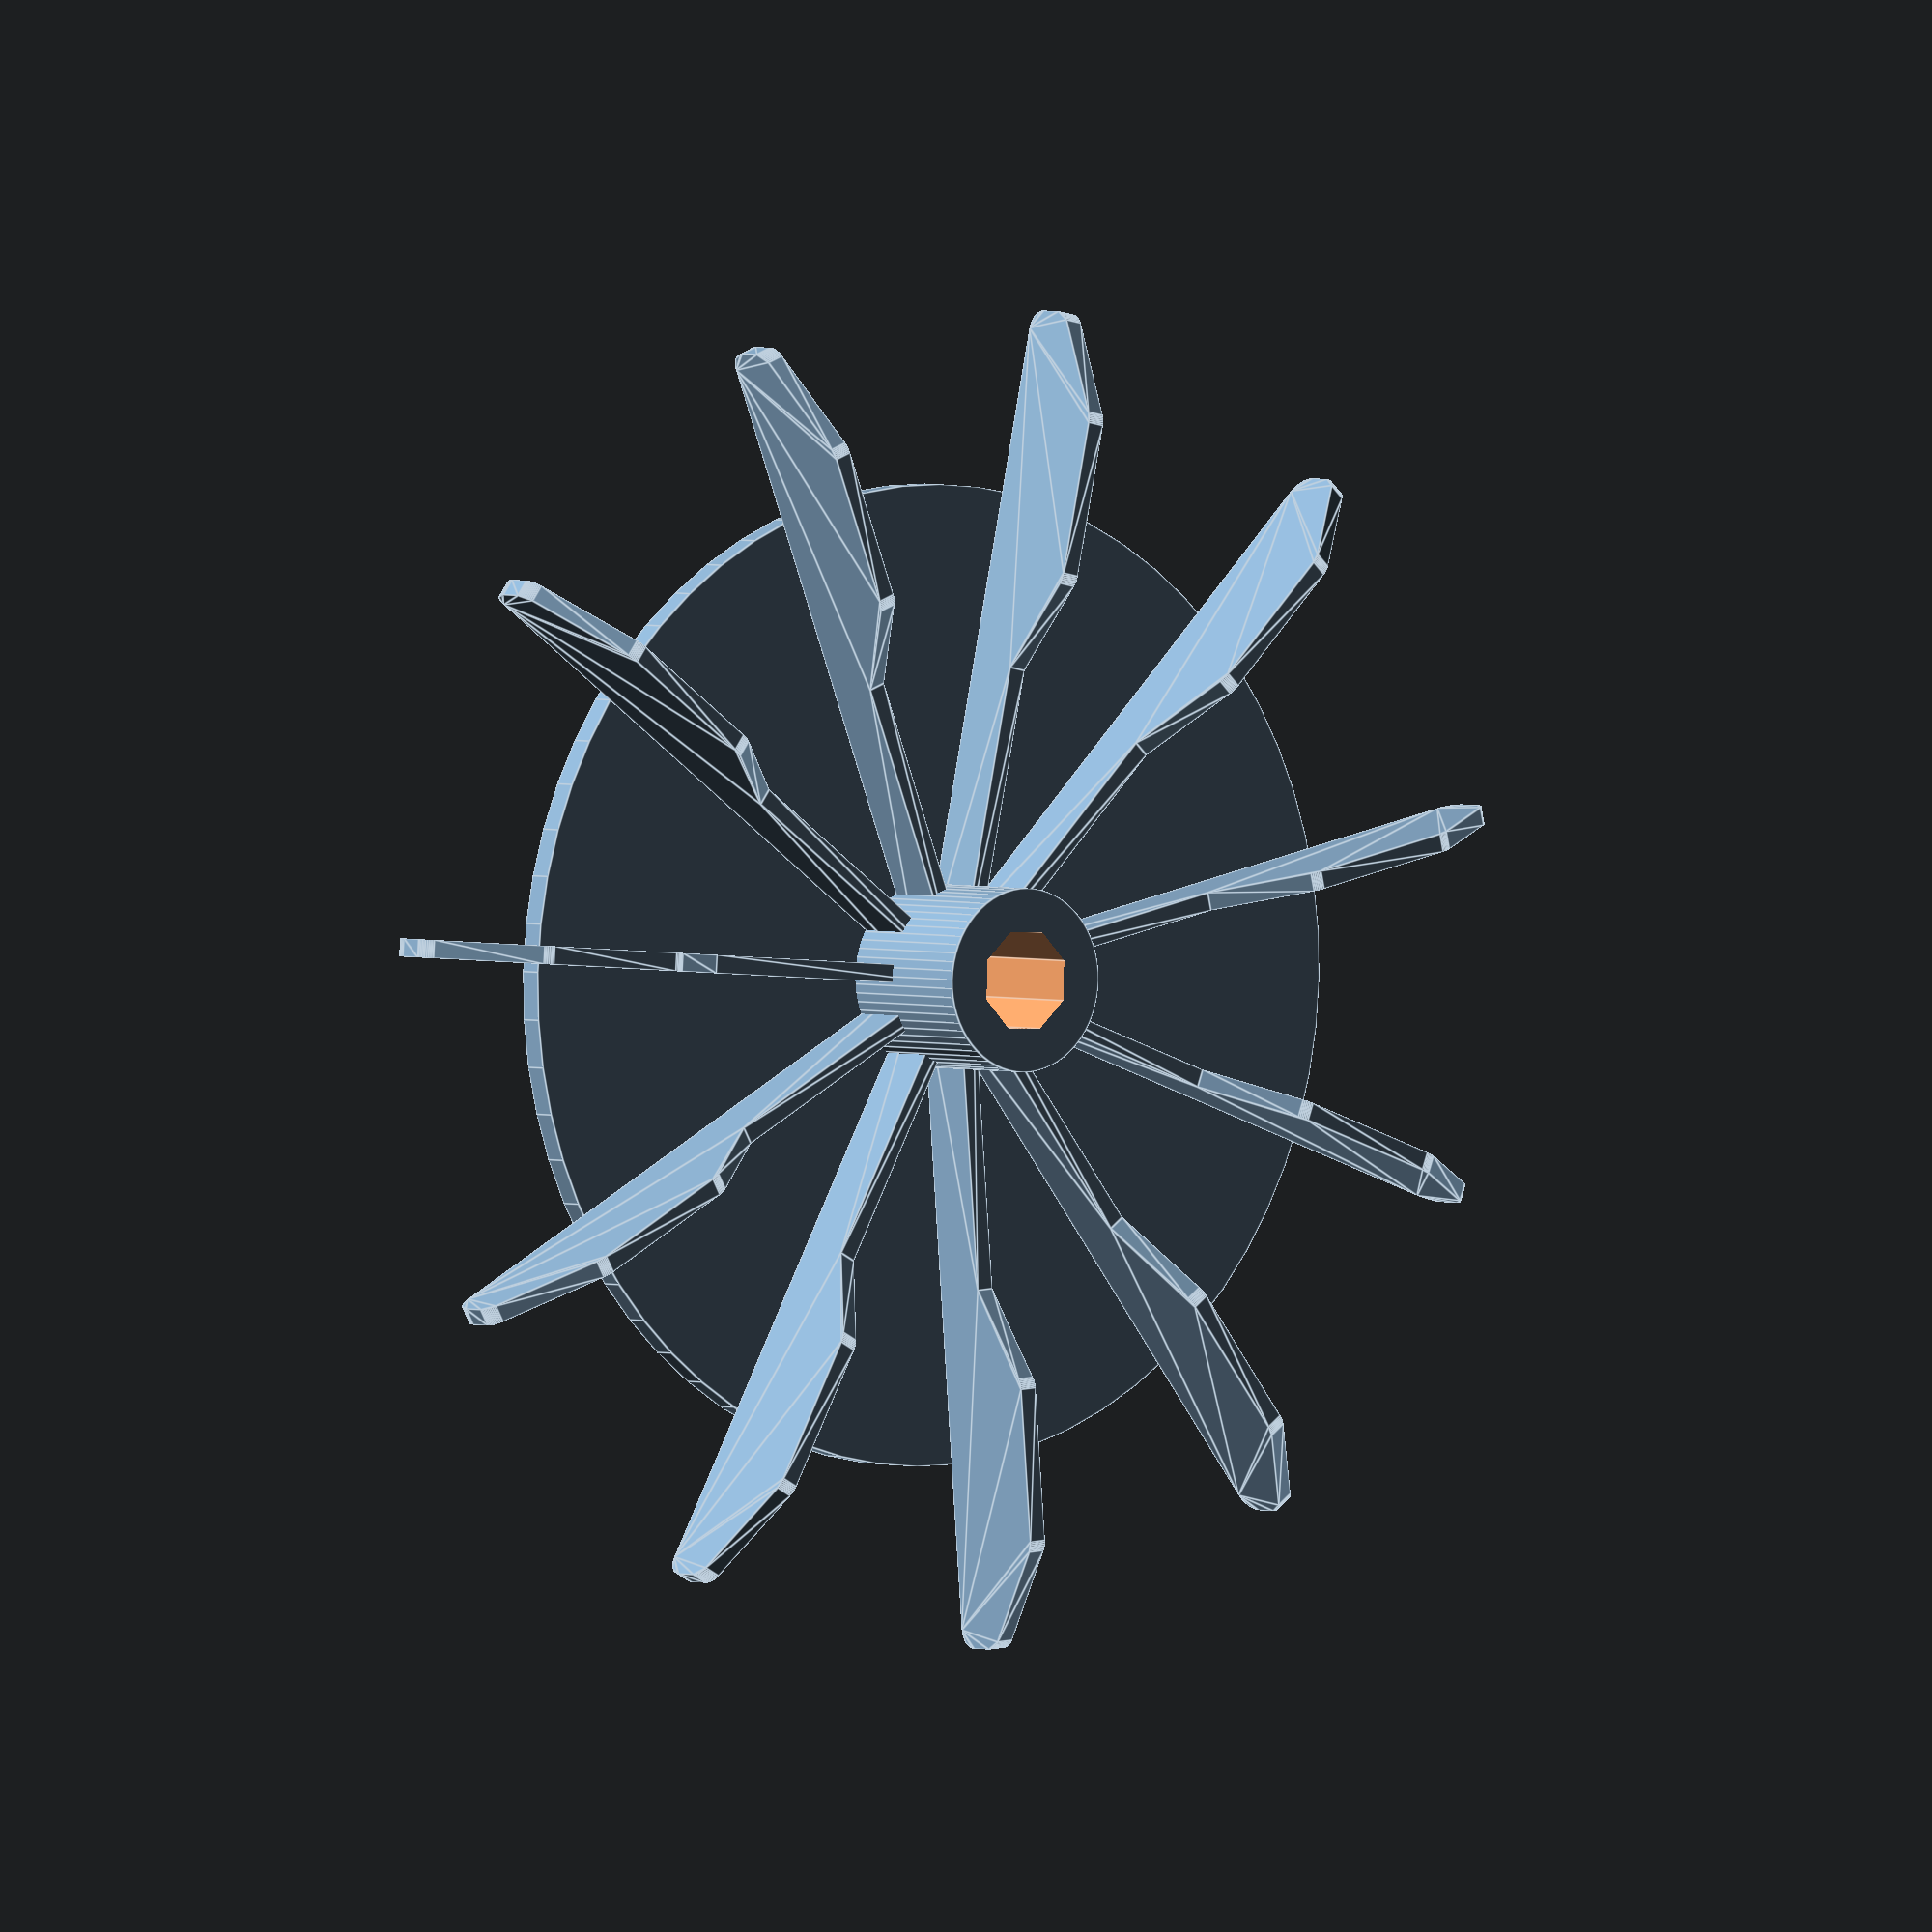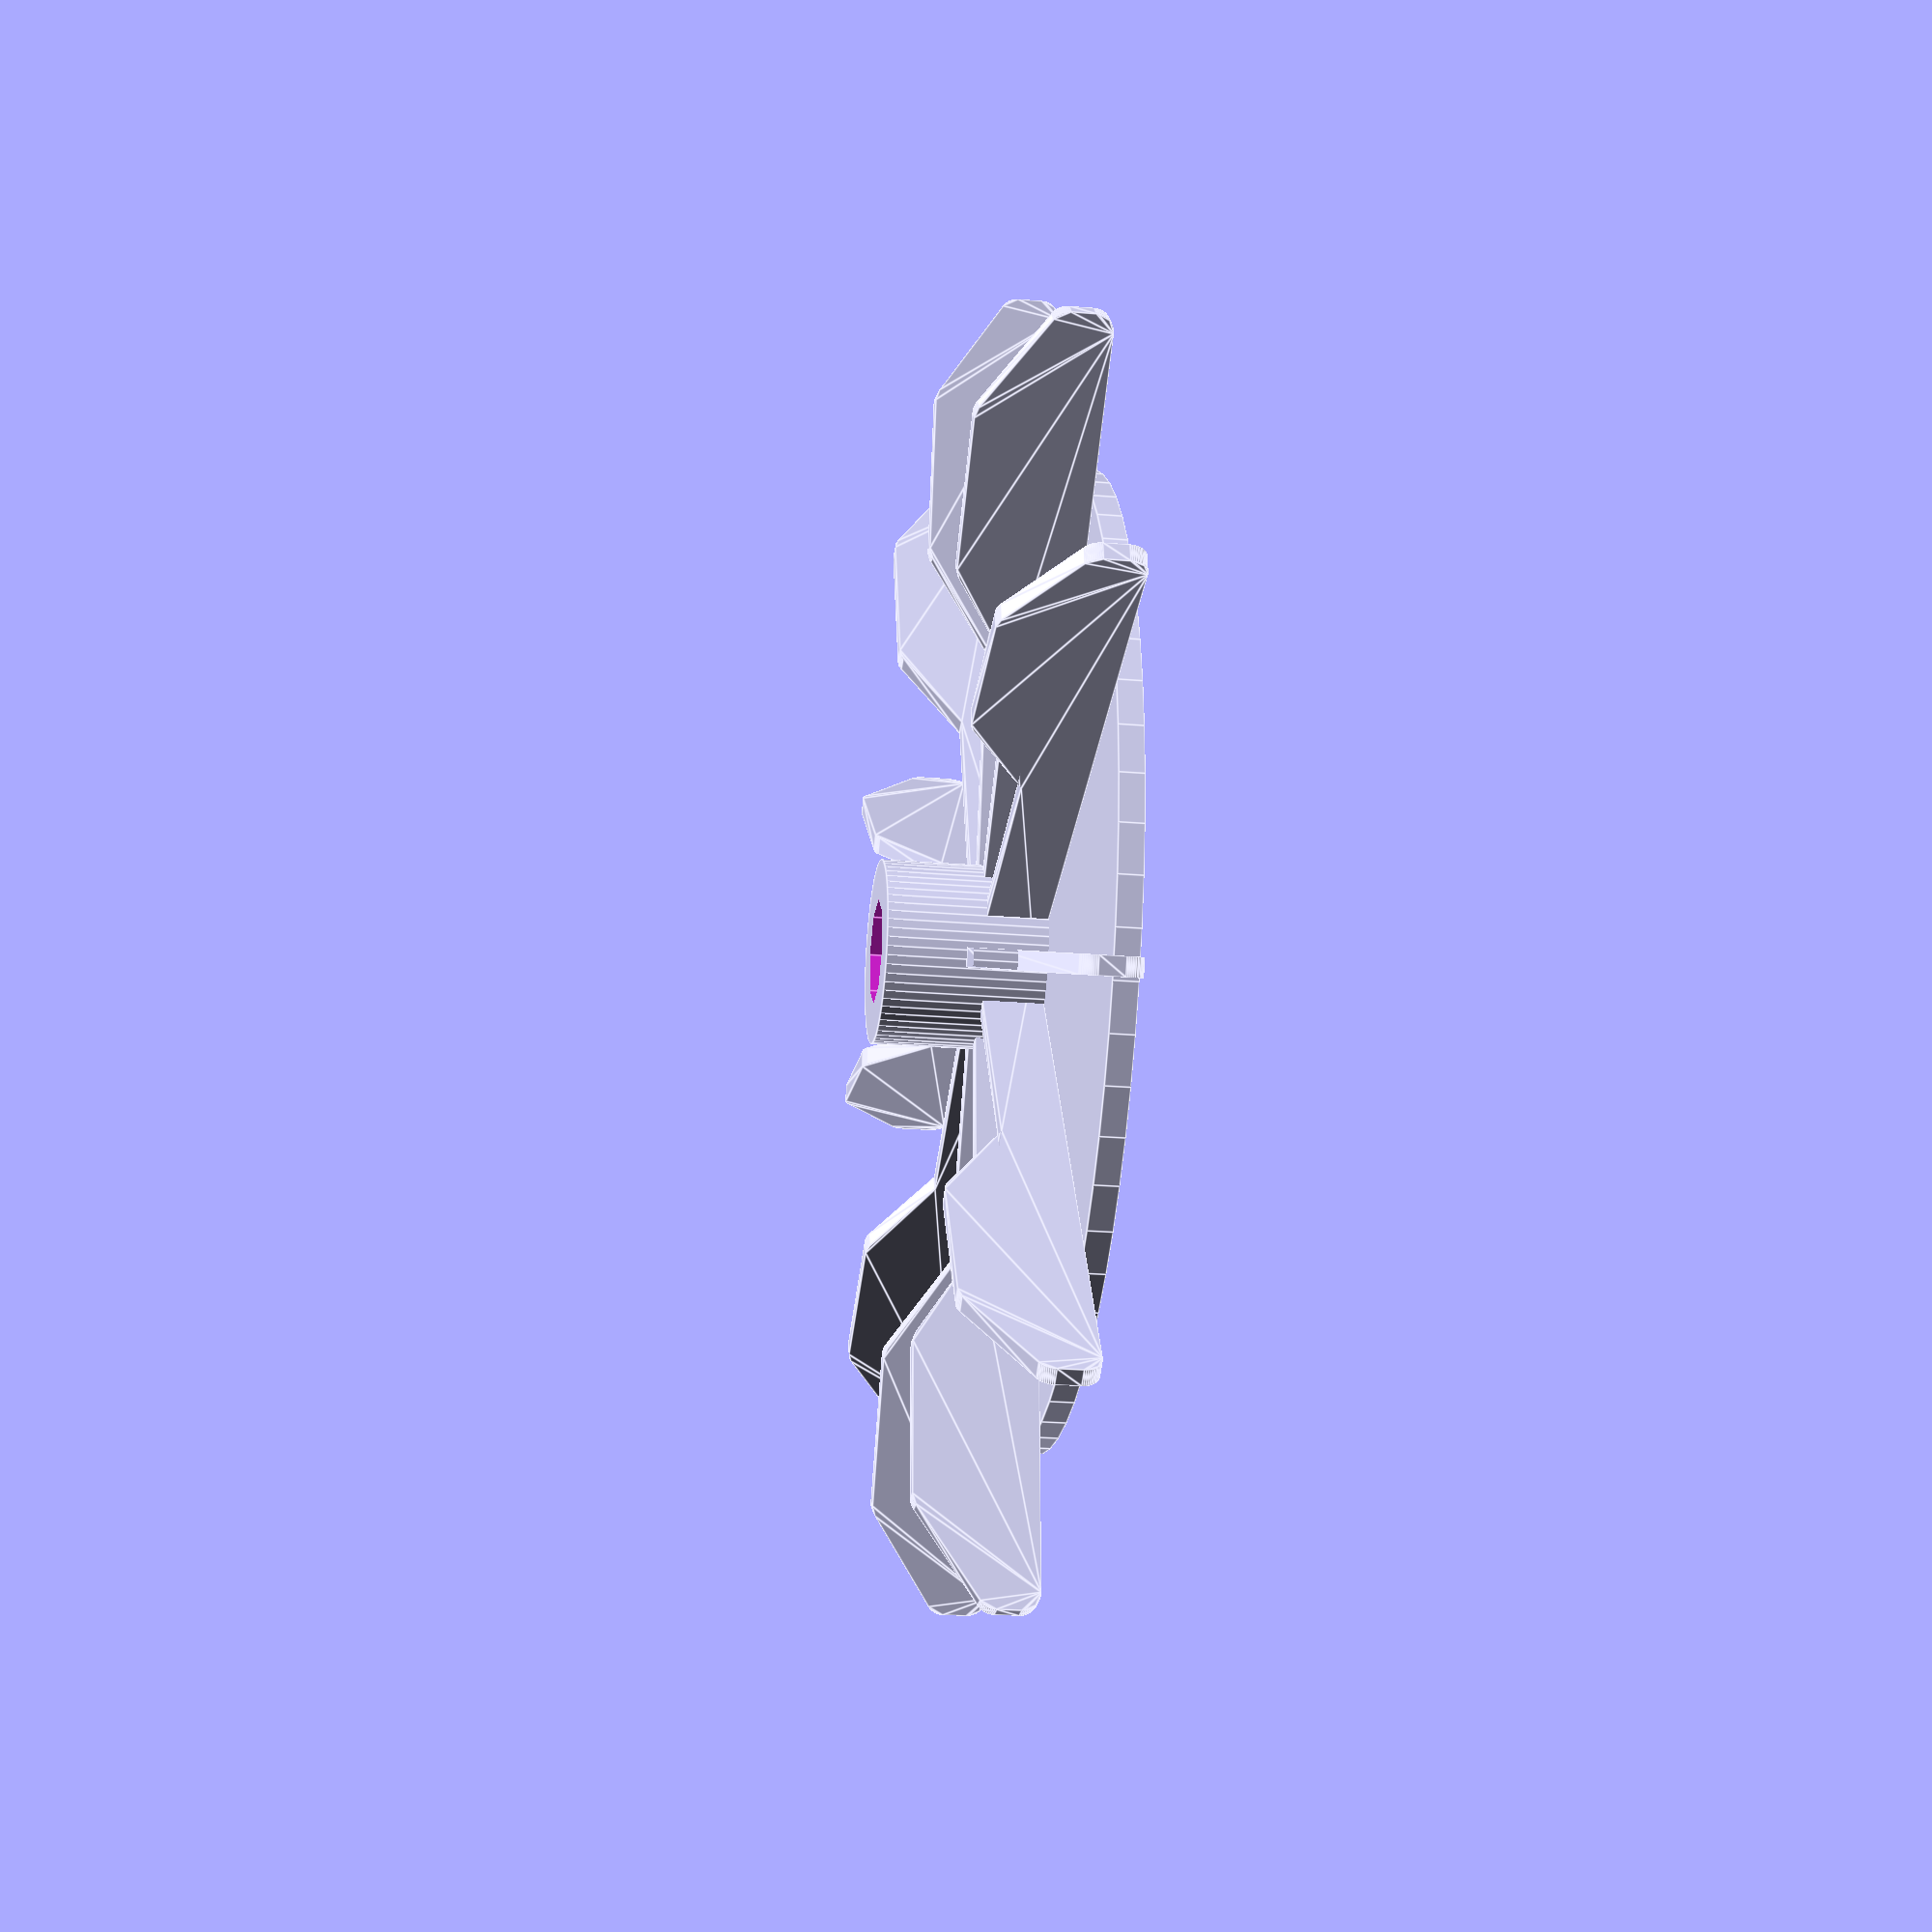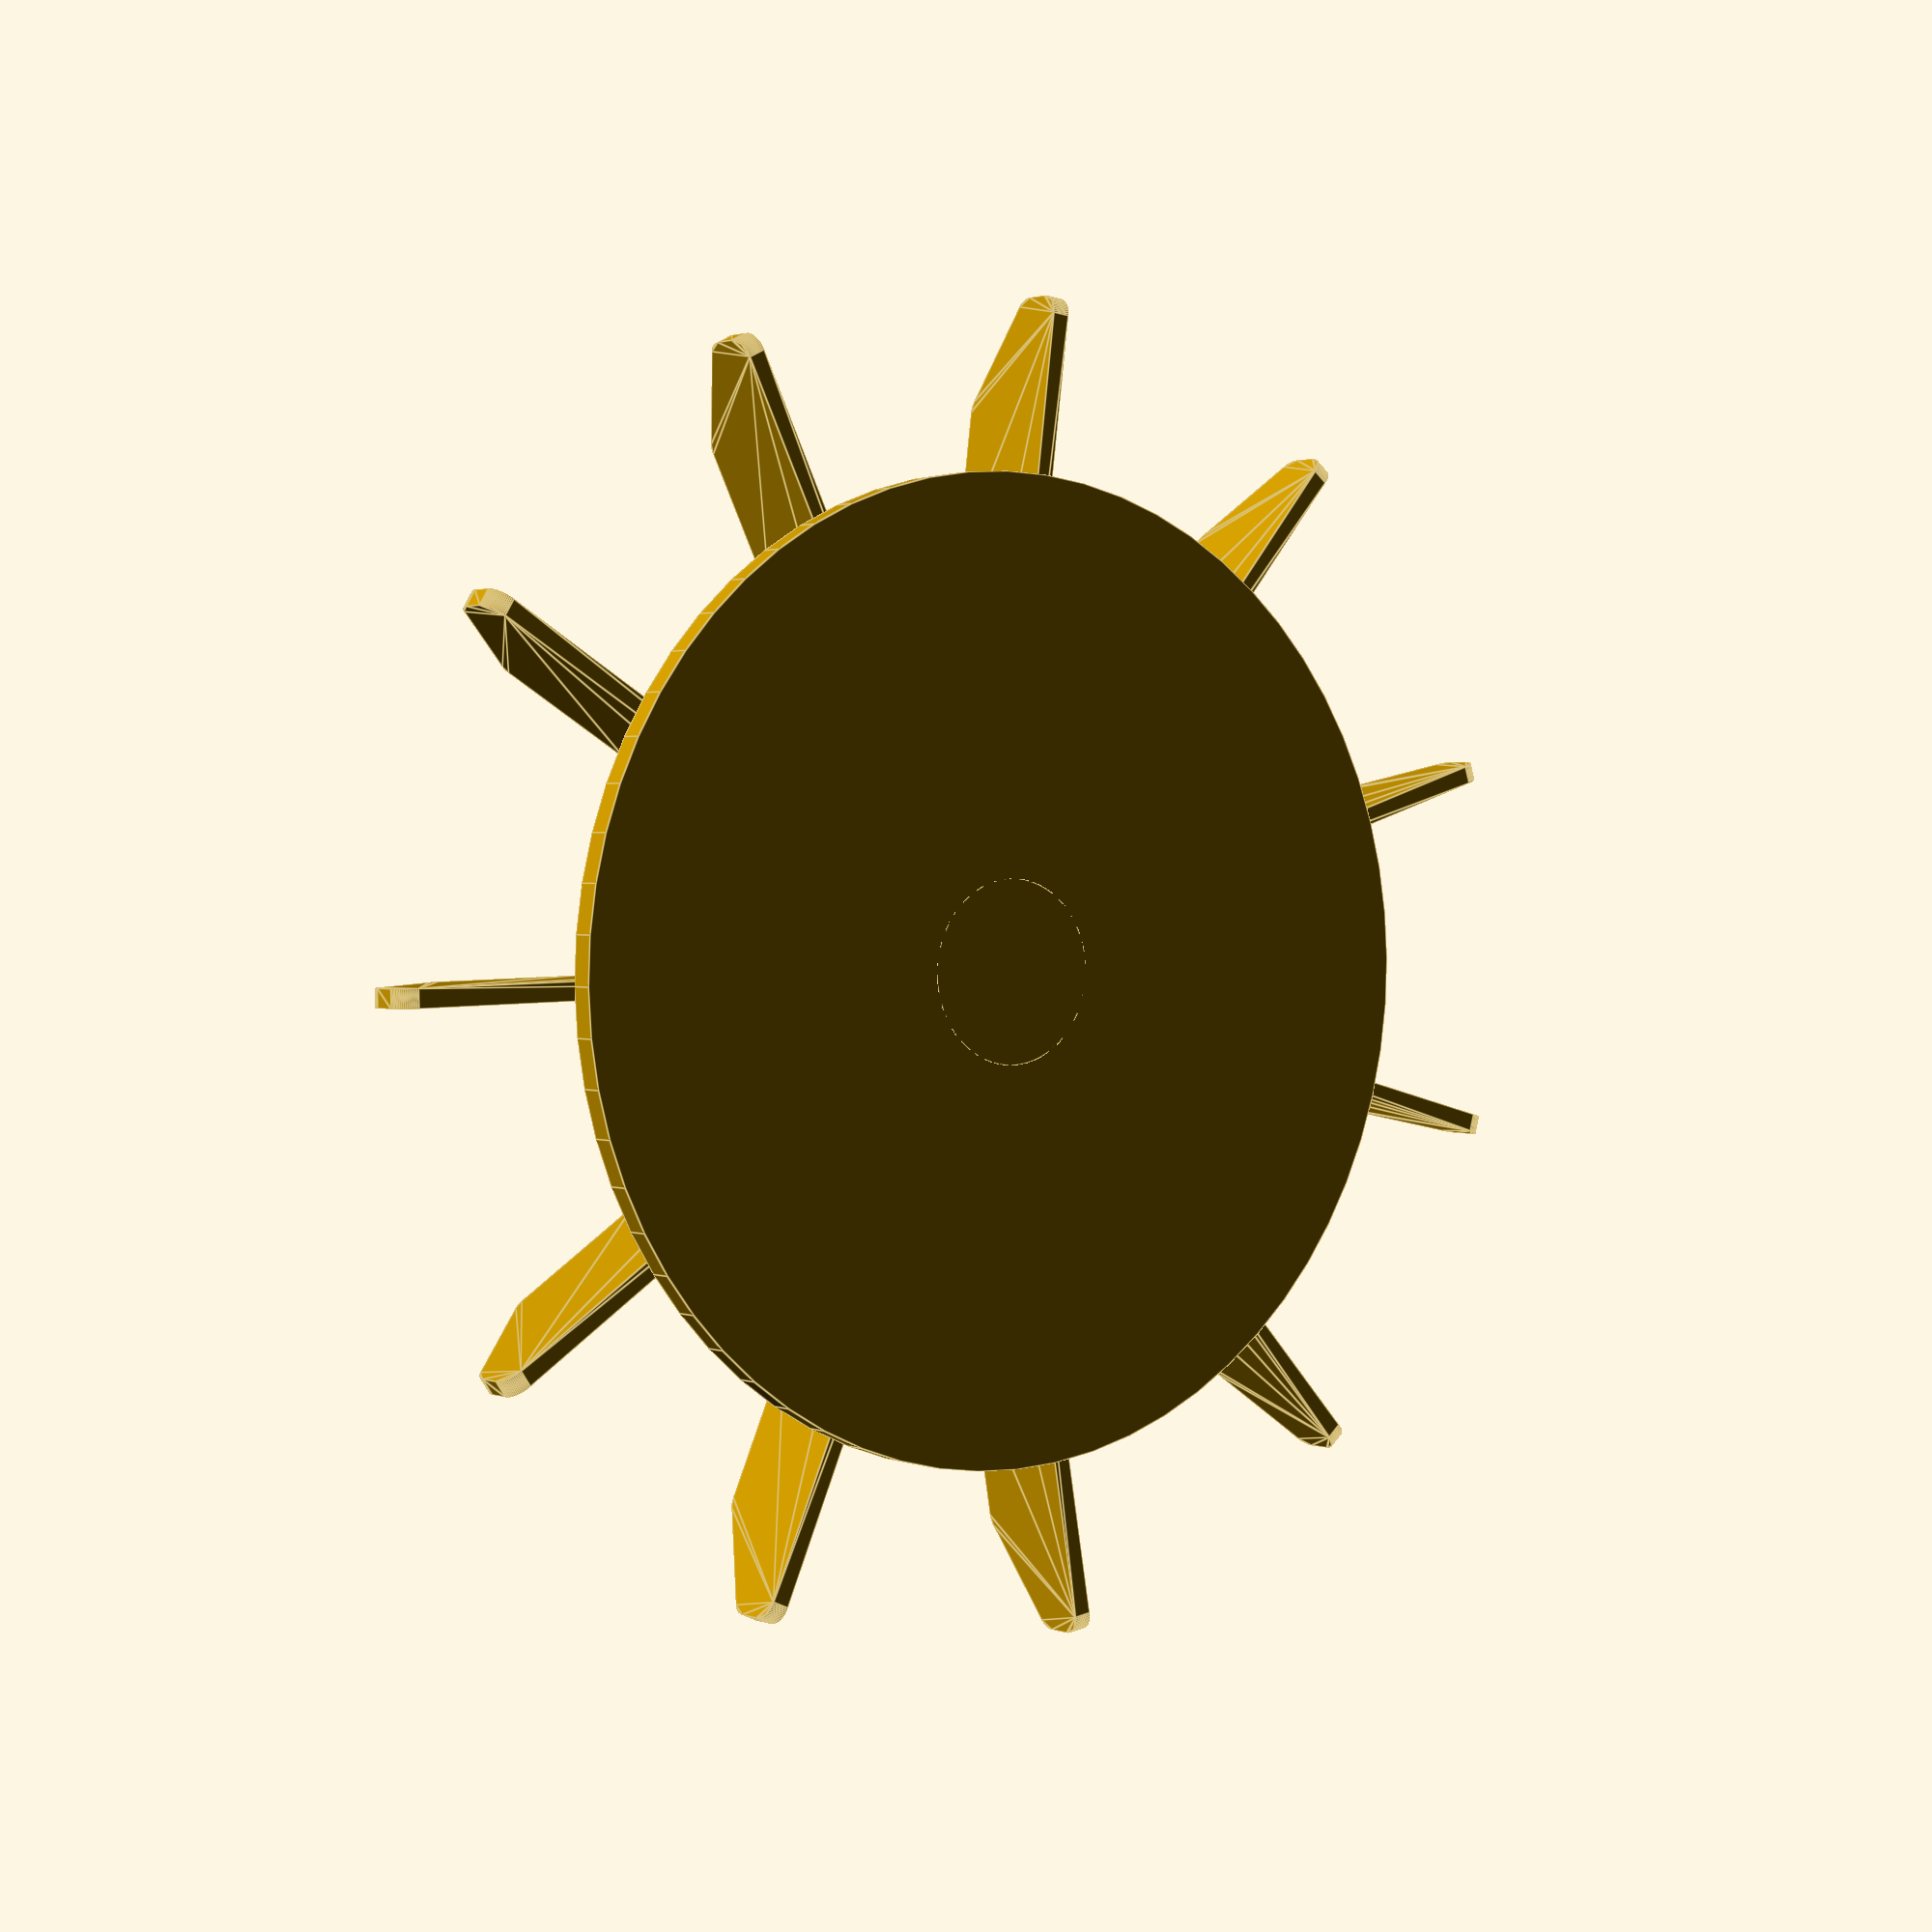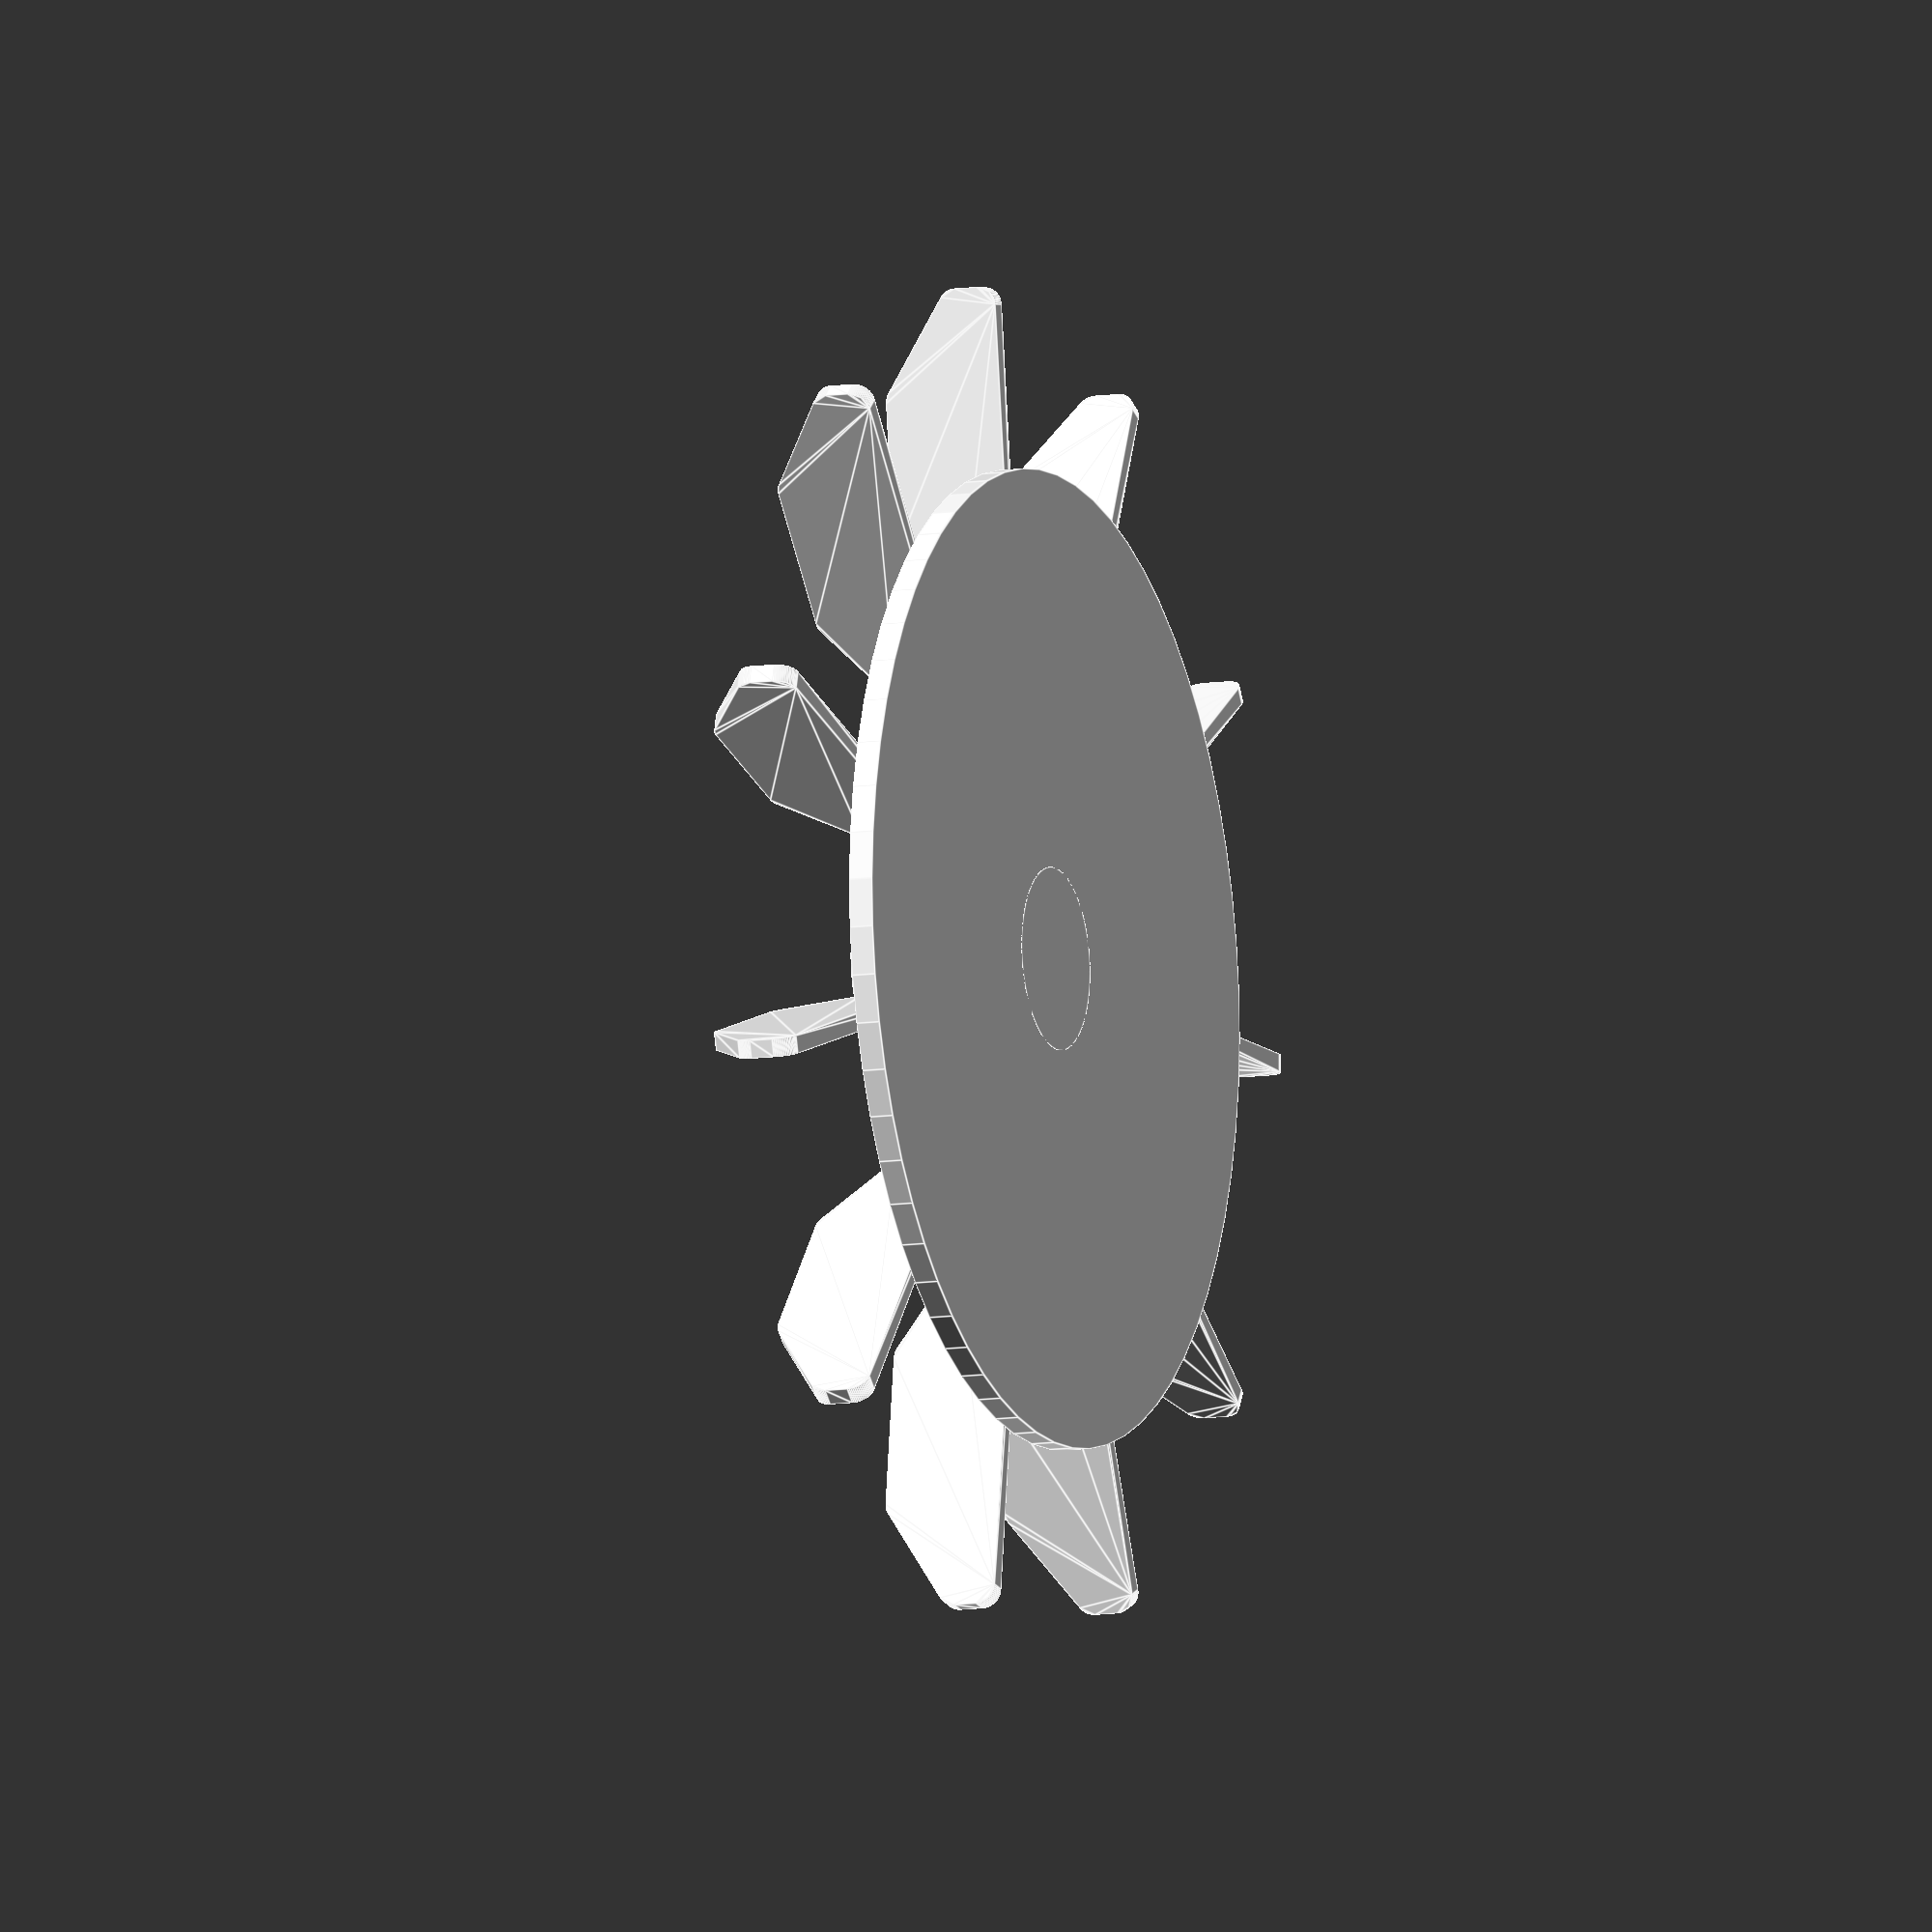
<openscad>
Diametre_base = 160;
Hauteur_base =4;
Diametre_cylindre_central=30;
Hauteur_cylindre_central=30;
Diametre_trou_cylindre_central=17;
Nbr_faces_trou_cylindre_central=8;
Longueur_pale=110;
Arrondi_pale=6;
Epaisseur_pale=3;
Hauteur_pale=10;
Hauteur_helice=20;
Decallage_helice=15;
Longueur_helice=25;
Nombre_de_pale=11;
Surelevage_pale=4;

objet_final();


module objet_final()
{
    difference()
    {
    union()
    {
        base();
        cylindre_central();
        translate([0,0,Surelevage_pale])
        for(i=[1:Nombre_de_pale])
        {
            rotate([0,0,360/Nombre_de_pale*i])
            pale();
        }
    }
    translate([0,0,Hauteur_base])
    cylinder(d=Diametre_trou_cylindre_central,h=Hauteur_cylindre_central+1,$fn=Nbr_faces_trou_cylindre_central);
}
}
module pale()
{
    translate([0,Epaisseur_pale/2,0])
    rotate([90,0,0])
    linear_extrude(Epaisseur_pale)
    union()
    {
        hull()
        {
            square([1,Hauteur_pale]);
            translate([Longueur_pale-Arrondi_pale/2,Arrondi_pale/2])
            circle(d=Arrondi_pale,$fn=64);
            translate([Longueur_pale-Arrondi_pale/2,Hauteur_pale-Arrondi_pale/2])
            circle(d=Arrondi_pale,$fn=64);    
        }
        hull()
        {
            translate([Longueur_pale-Arrondi_pale/2,Hauteur_pale-Arrondi_pale/2])
            circle(d=Arrondi_pale,$fn=64);    
            translate([Longueur_pale-Arrondi_pale/2-Decallage_helice,Hauteur_helice-Arrondi_pale/2])
            circle(d=Arrondi_pale,$fn=64);    
            translate([Longueur_pale-Arrondi_pale/2-Decallage_helice-Longueur_helice,Hauteur_helice-Arrondi_pale/2])
            circle(d=Arrondi_pale,$fn=64);    
            translate([Longueur_pale-Arrondi_pale/2-Decallage_helice*2-Longueur_helice,Hauteur_pale-Arrondi_pale/2])
            circle(d=Arrondi_pale,$fn=64);    
        }
    }
}

module cylindre_central()
{
    difference()
    {
        cylinder(d=Diametre_cylindre_central,h=Hauteur_cylindre_central,$fn=64);
        cylinder(d=Diametre_trou_cylindre_central,h=Hauteur_cylindre_central+1,$fn=Nbr_faces_trou_cylindre_central);
    }
}
module base()
{
    cylinder(d=Diametre_base,h=Hauteur_base,$fn=64);
}
</openscad>
<views>
elev=357.8 azim=249.2 roll=322.7 proj=o view=edges
elev=23.3 azim=154.6 roll=81.8 proj=p view=edges
elev=358.5 azim=197.6 roll=143.3 proj=p view=edges
elev=189.6 azim=196.3 roll=68.0 proj=o view=edges
</views>
